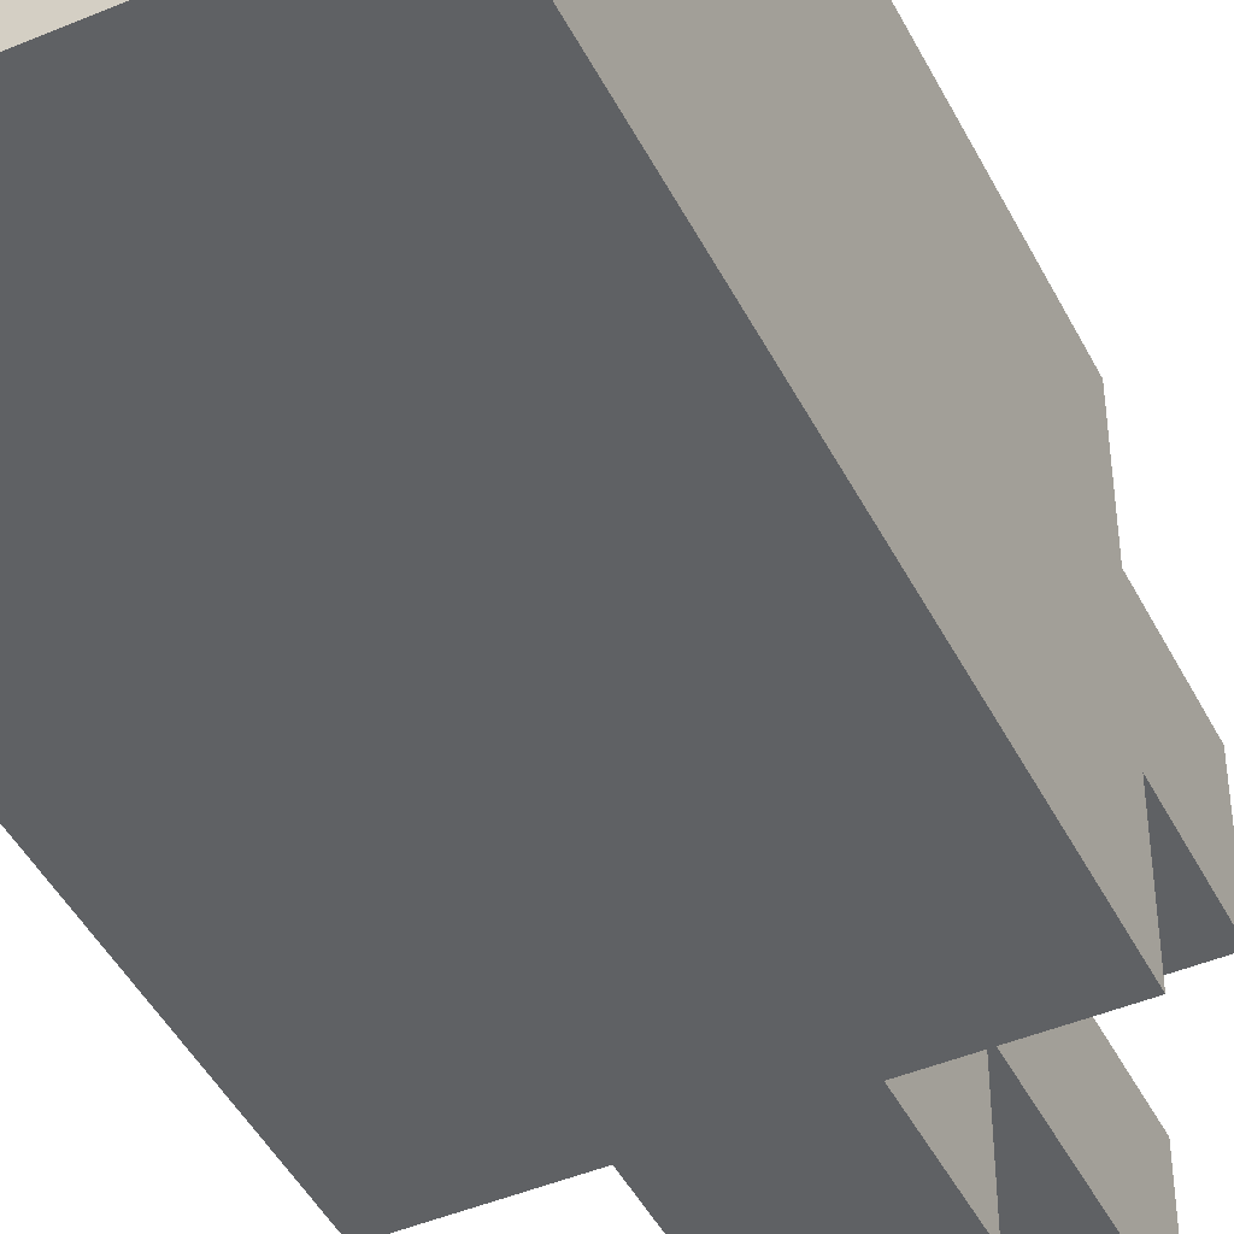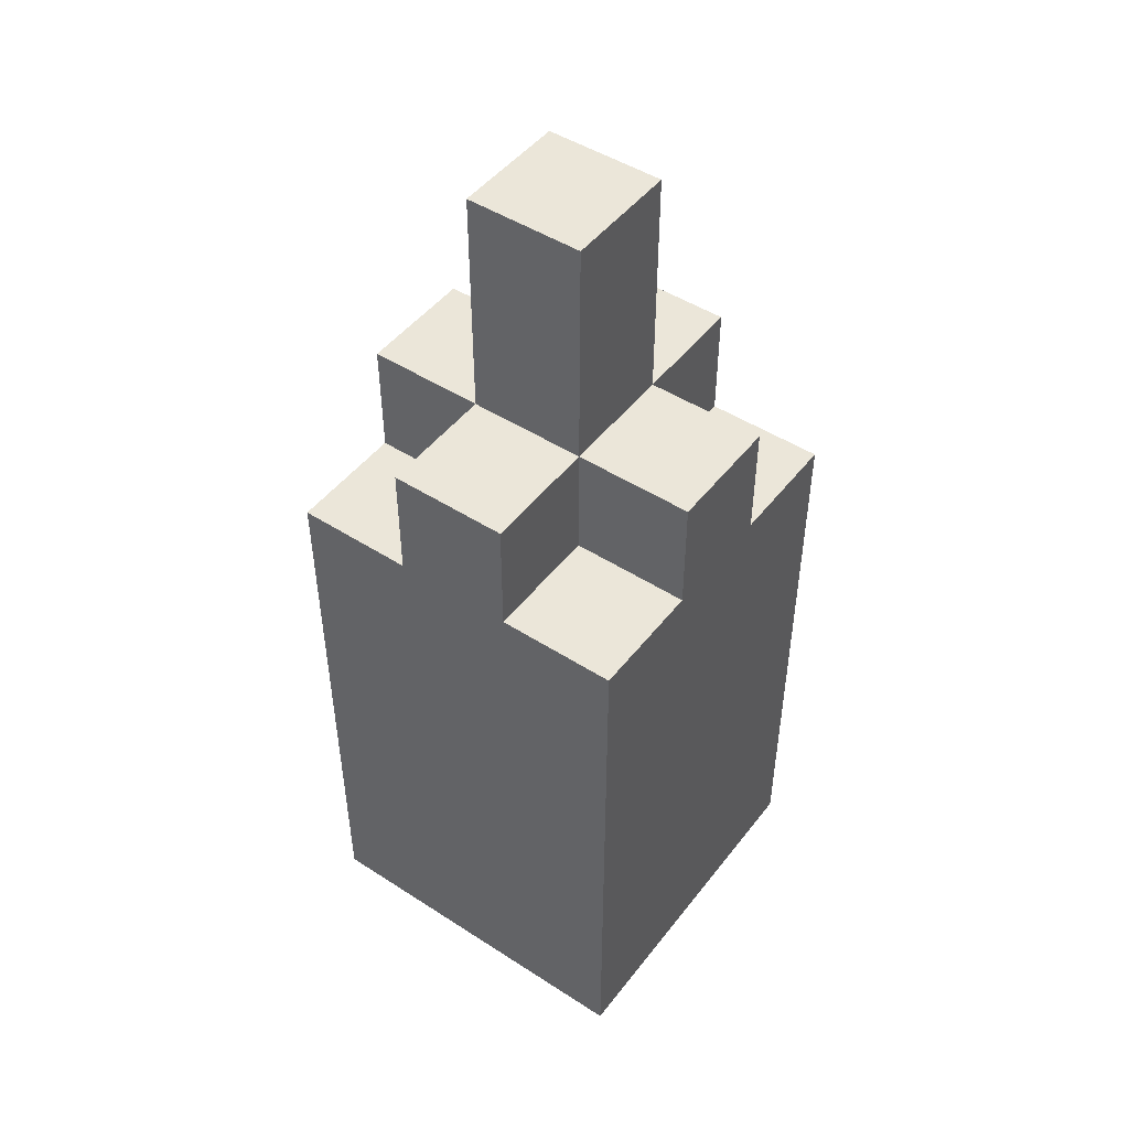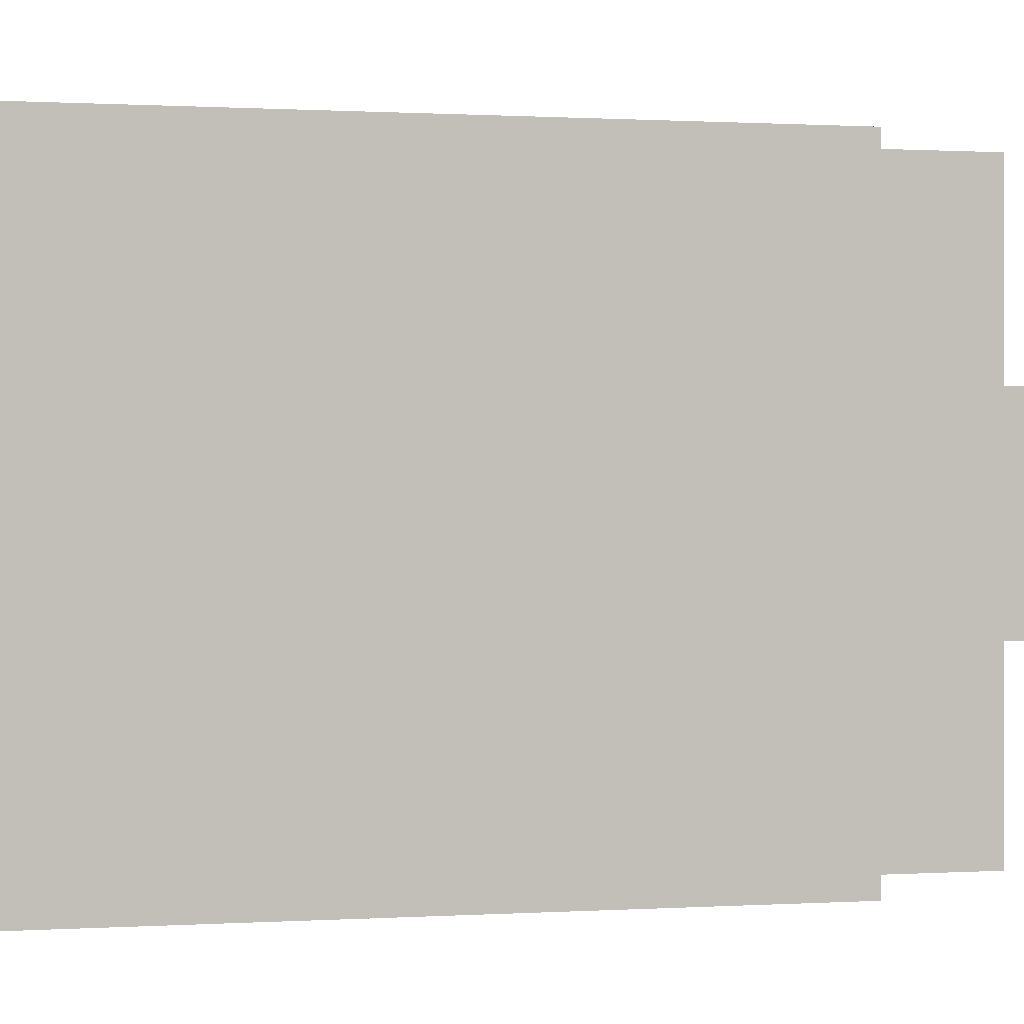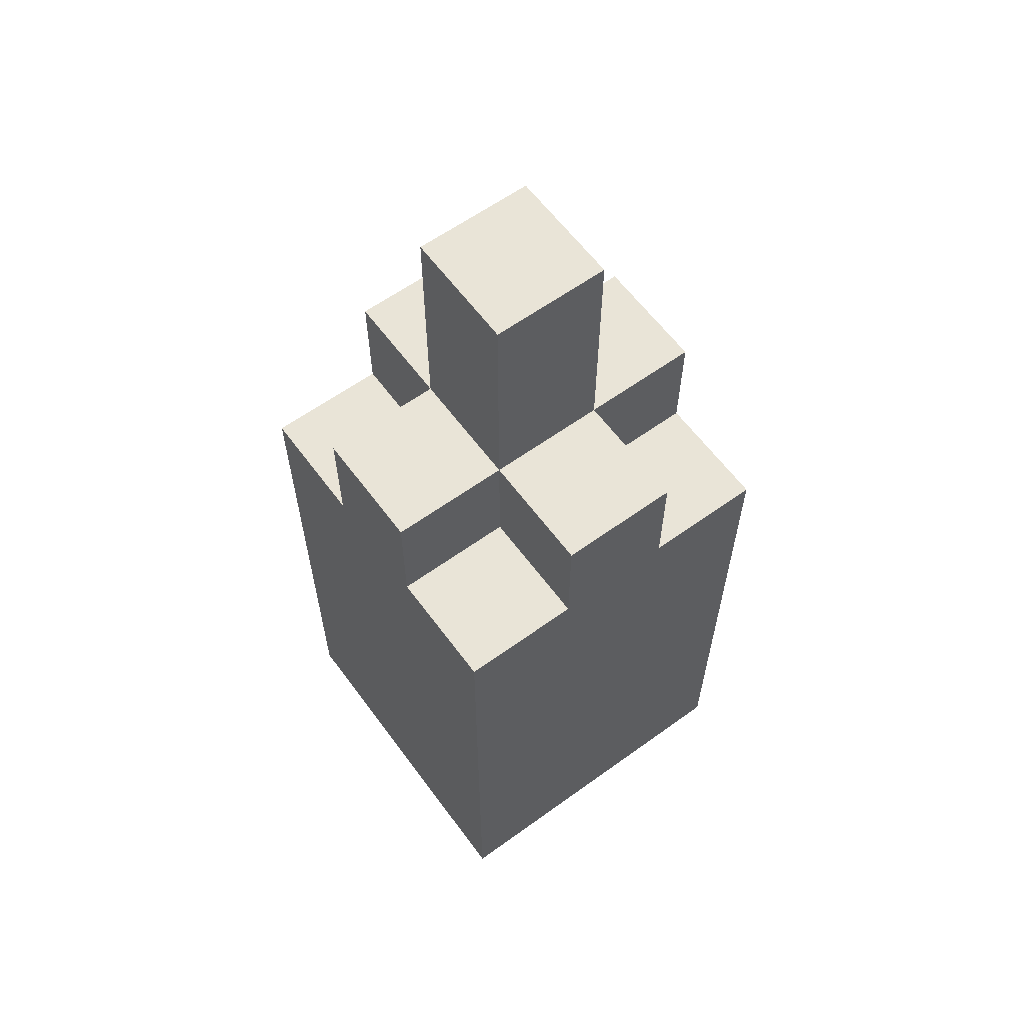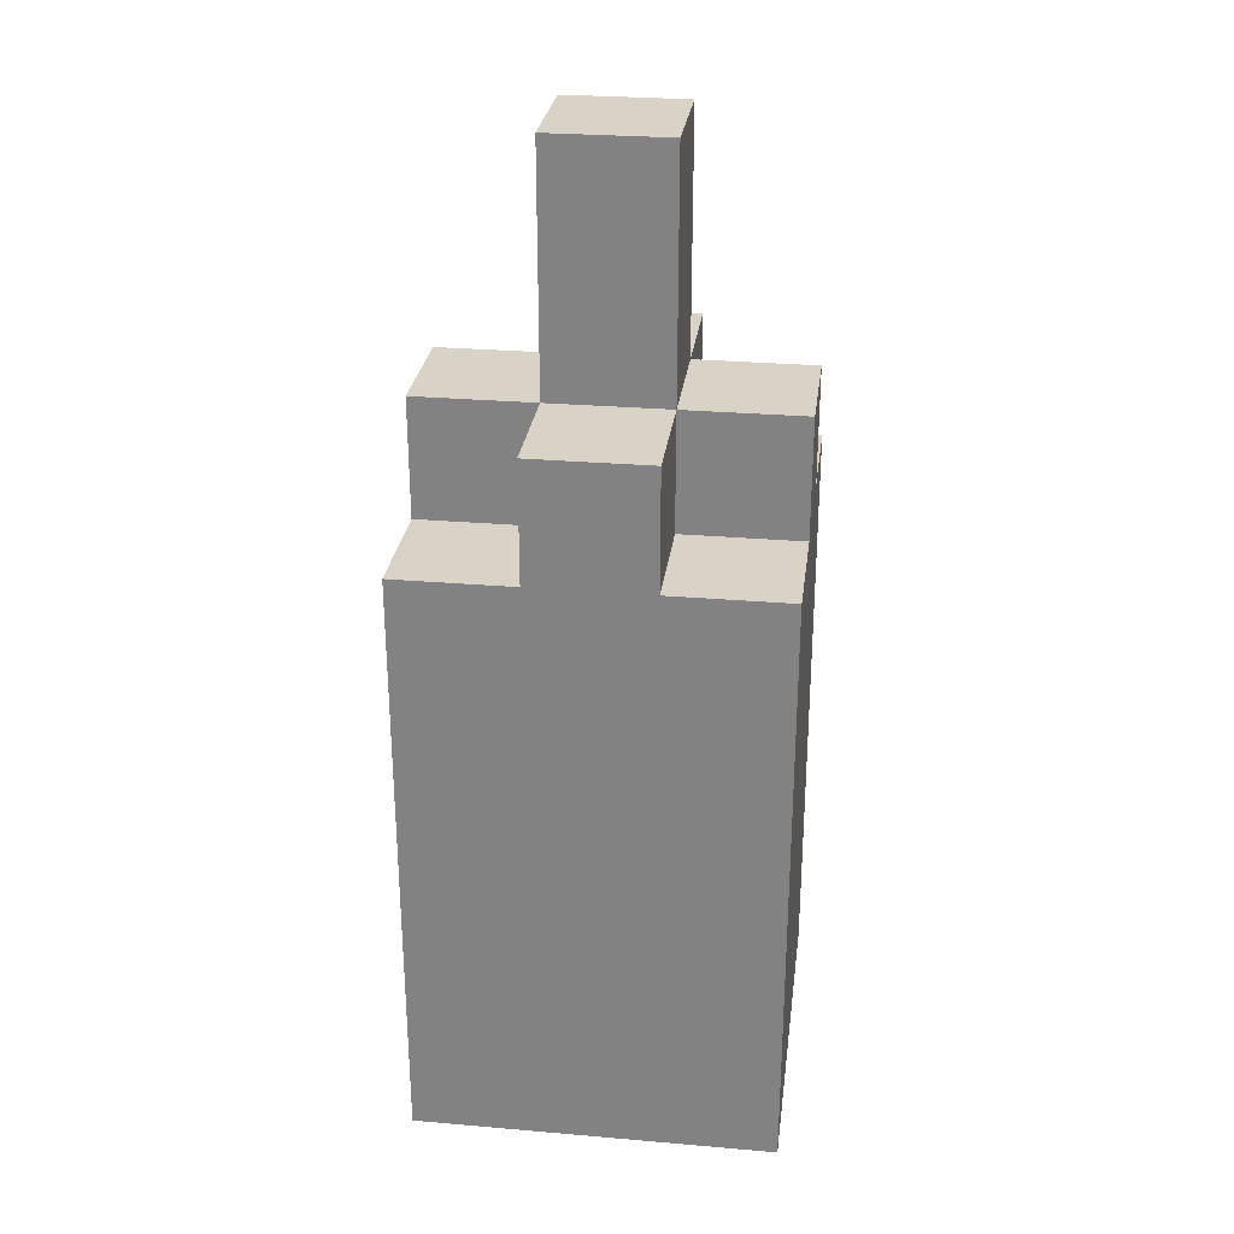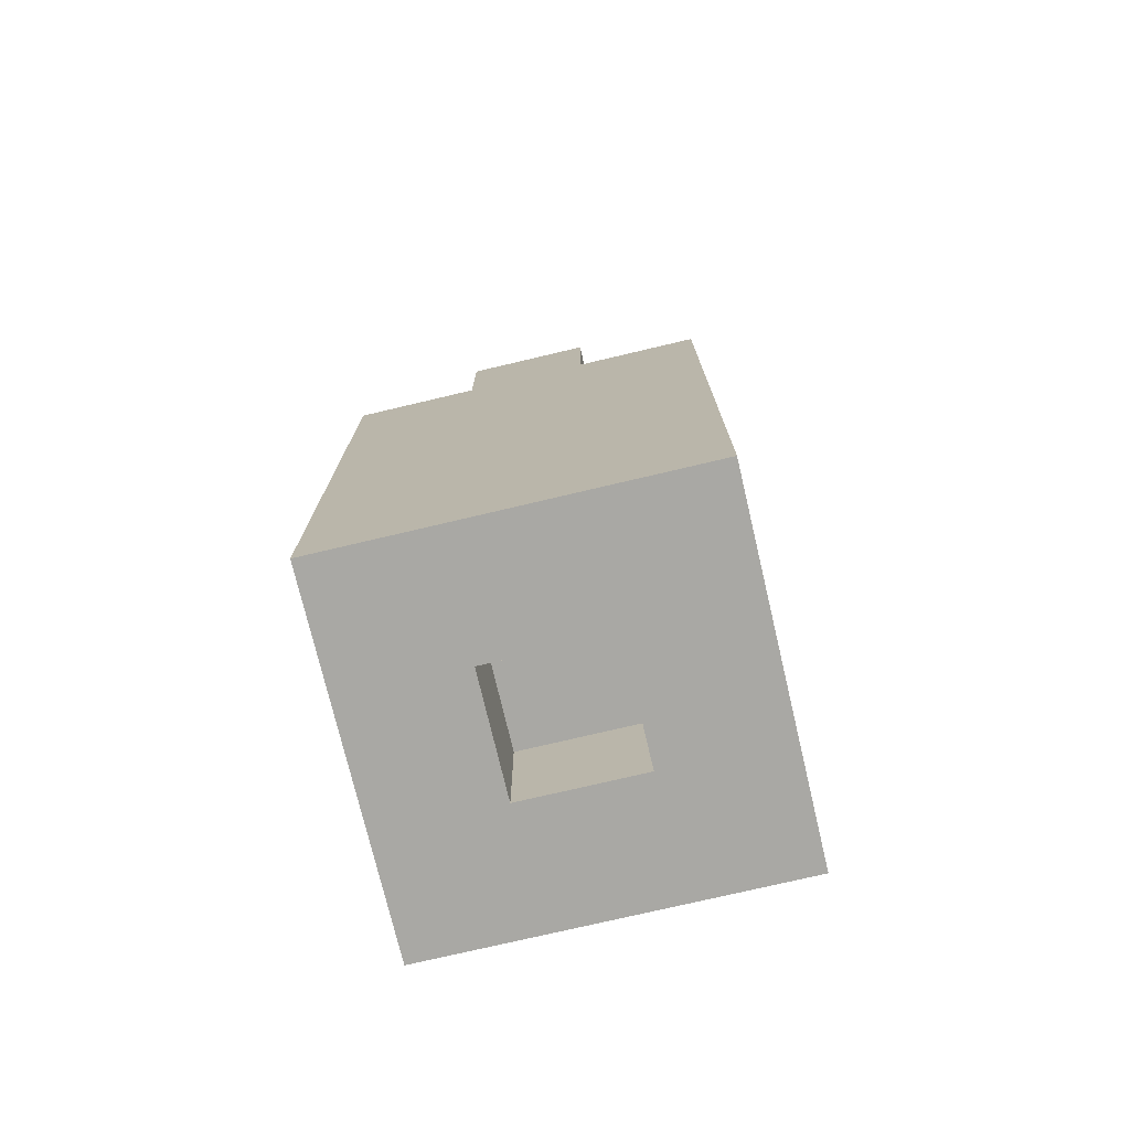
<metadata>
{"format":"obj","ext":"obj","renderer":"f3d","projection":"perspective","resolution":1024,"background":"white","views":[{"elev":-45.5,"azim":25.8,"up":"+Z"},{"elev":47.8,"azim":35.9,"up":"+Y"},{"elev":0.4,"azim":71.2,"up":"+Z"},{"elev":61.2,"azim":-36.3,"up":"+Y"},{"elev":28.1,"azim":-172.6,"up":"+Y"},{"elev":-75.0,"azim":103.3,"up":"+Y"}]}
</metadata>
<code>
v  -0.15 0.2 -0.05
v  -0.15 0 -0.15
v  -0.15 0 0.15
v  -0.15 0.2 -0.15
v  -0.15 0.3 -0.05
v  -0.15 0.3 -0.15
v  -0.15 0.5 0.15
v  -0.15 0.5 0.05
v  -0.15 0.5 -0.05
v  -0.15 0.5 -0.15
v  -0.15 0.6 0.05
v  -0.15 0.6 -0.05
v  -0.05 0.6 0.15
v  -0.05 0.5 0.05
v  -0.05 0.5 0.15
v  -0.05 0.6 0.05
v  -0.05 0.6 -0.05
v  -0.05 0.5 -0.15
v  -0.05 0.5 -0.05
v  -0.05 0.6 -0.15
v  -0.05 0.8 0.05
v  -0.05 0.8 -0.05
v  0.05 0.1 0.05
v  0.05 0 -0.05
v  0.05 0 0.05
v  0.05 0.1 -0.05
v  -0.05 0 0.05
v  -0.05 0 -0.05
v  -0.05 0.1 0.05
v  -0.05 0.1 -0.05
v  0.05 0.5 0.15
v  0.05 0.5 0.05
v  0.05 0.6 0.15
v  0.05 0.6 0.05
v  0.05 0.5 -0.05
v  0.05 0.5 -0.15
v  0.05 0.6 -0.05
v  0.05 0.6 -0.15
v  0.05 0.8 0.05
v  0.05 0.8 -0.05
v  0.15 0 0.15
v  0.15 0 -0.15
v  0.15 0.2 -0.05
v  0.15 0.2 -0.15
v  0.15 0.3 -0.05
v  0.15 0.3 -0.15
v  0.15 0.5 0.15
v  0.15 0.5 0.05
v  0.15 0.5 -0.05
v  0.15 0.5 -0.15
v  0.15 0.6 0.05
v  0.15 0.6 -0.05
v  -0.05 0.2 -0.15
v  -0.05 0.3 -0.15
v  0.05 0.2 -0.15
v  0.05 0.3 -0.15
o Bouteille_de_bierre
g Bouteille_de_bierre
f 1 2 3
f 4 2 1
f 5 1 3
f 5 4 1
f 6 4 5
f 7 5 3
f 7 6 5
f 8 6 7
f 9 6 8
f 10 6 9
f 11 9 8
f 12 9 11
f 13 14 15
f 16 14 13
f 17 18 19
f 20 18 17
f 21 17 16
f 22 17 21
f 23 24 25
f 26 24 23
f 27 28 29
f 29 28 30
f 31 32 33
f 33 32 34
f 35 36 37
f 37 36 38
f 34 37 39
f 39 37 40
f 41 42 43
f 43 42 44
f 41 43 45
f 43 44 45
f 45 44 46
f 41 45 47
f 45 46 47
f 47 46 48
f 48 46 49
f 49 46 50
f 48 49 51
f 51 49 52
f 15 7 3
f 31 15 3
f 31 13 15
f 33 13 31
f 41 31 3
f 47 31 41
f 14 11 8
f 16 11 14
f 34 21 16
f 39 21 34
f 48 34 32
f 51 34 48
f 24 30 28
f 26 30 24
f 27 29 25
f 25 29 23
f 9 12 19
f 19 12 17
f 17 22 37
f 37 22 40
f 35 37 49
f 49 37 52
f 2 4 53
f 4 6 53
f 6 10 54
f 53 6 54
f 54 10 18
f 2 53 55
f 53 54 55
f 18 20 56
f 55 54 56
f 54 18 56
f 56 20 36
f 36 20 38
f 2 55 42
f 55 56 44
f 42 55 44
f 56 36 46
f 44 56 46
f 46 36 50
f 27 41 3
f 25 41 27
f 28 27 3
f 24 41 25
f 2 28 3
f 2 24 28
f 42 41 24
f 42 24 2
f 30 23 29
f 26 23 30
f 7 15 8
f 8 15 14
f 31 47 32
f 32 47 48
f 9 19 10
f 10 19 18
f 35 49 36
f 36 49 50
f 13 33 16
f 16 33 34
f 11 16 12
f 12 16 17
f 34 51 37
f 37 51 52
f 17 37 20
f 20 37 38
f 21 39 22
f 22 39 40

</code>
